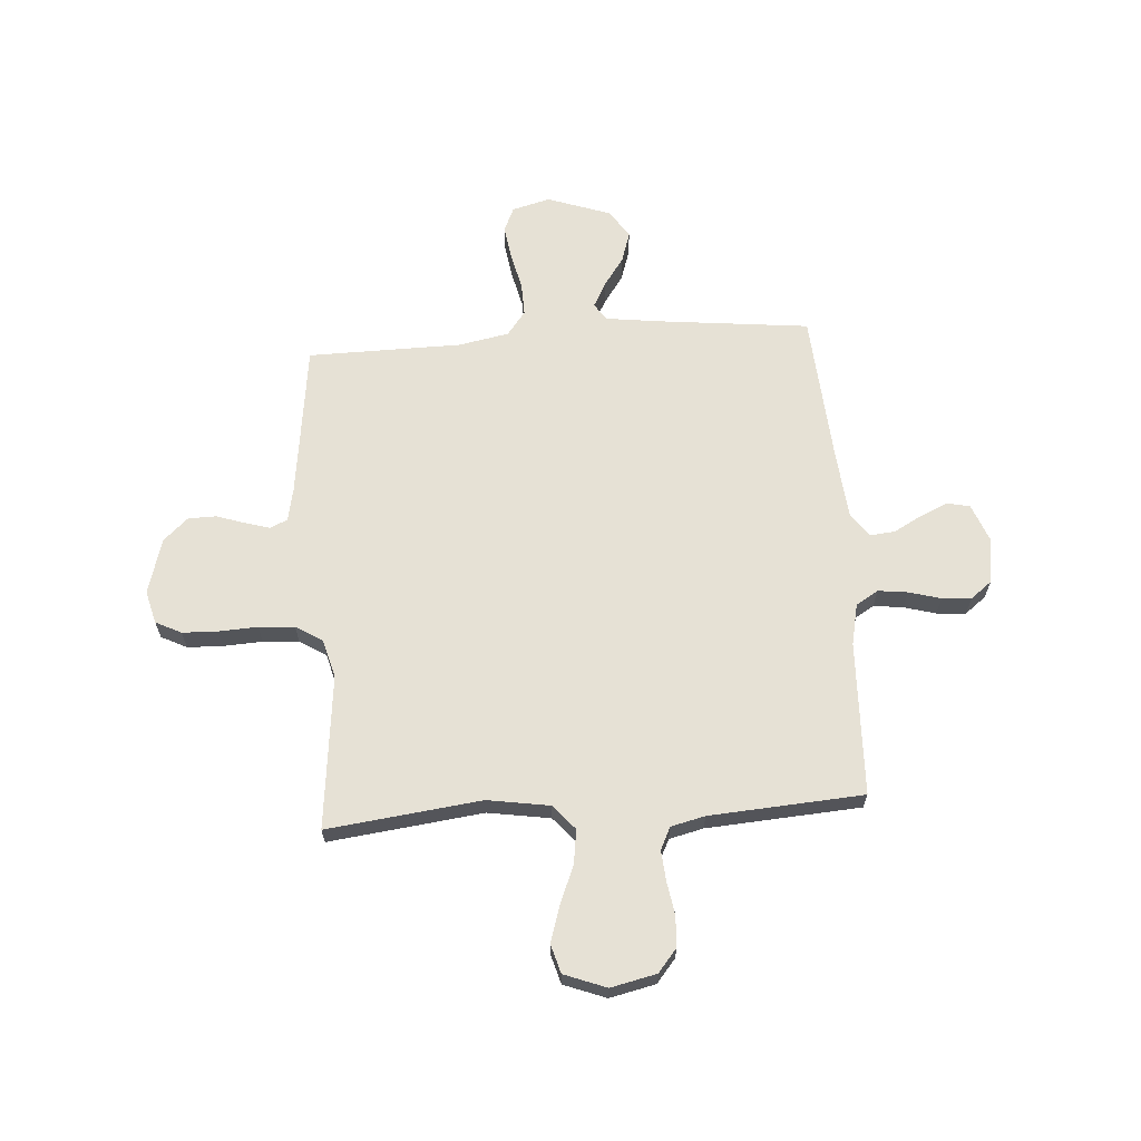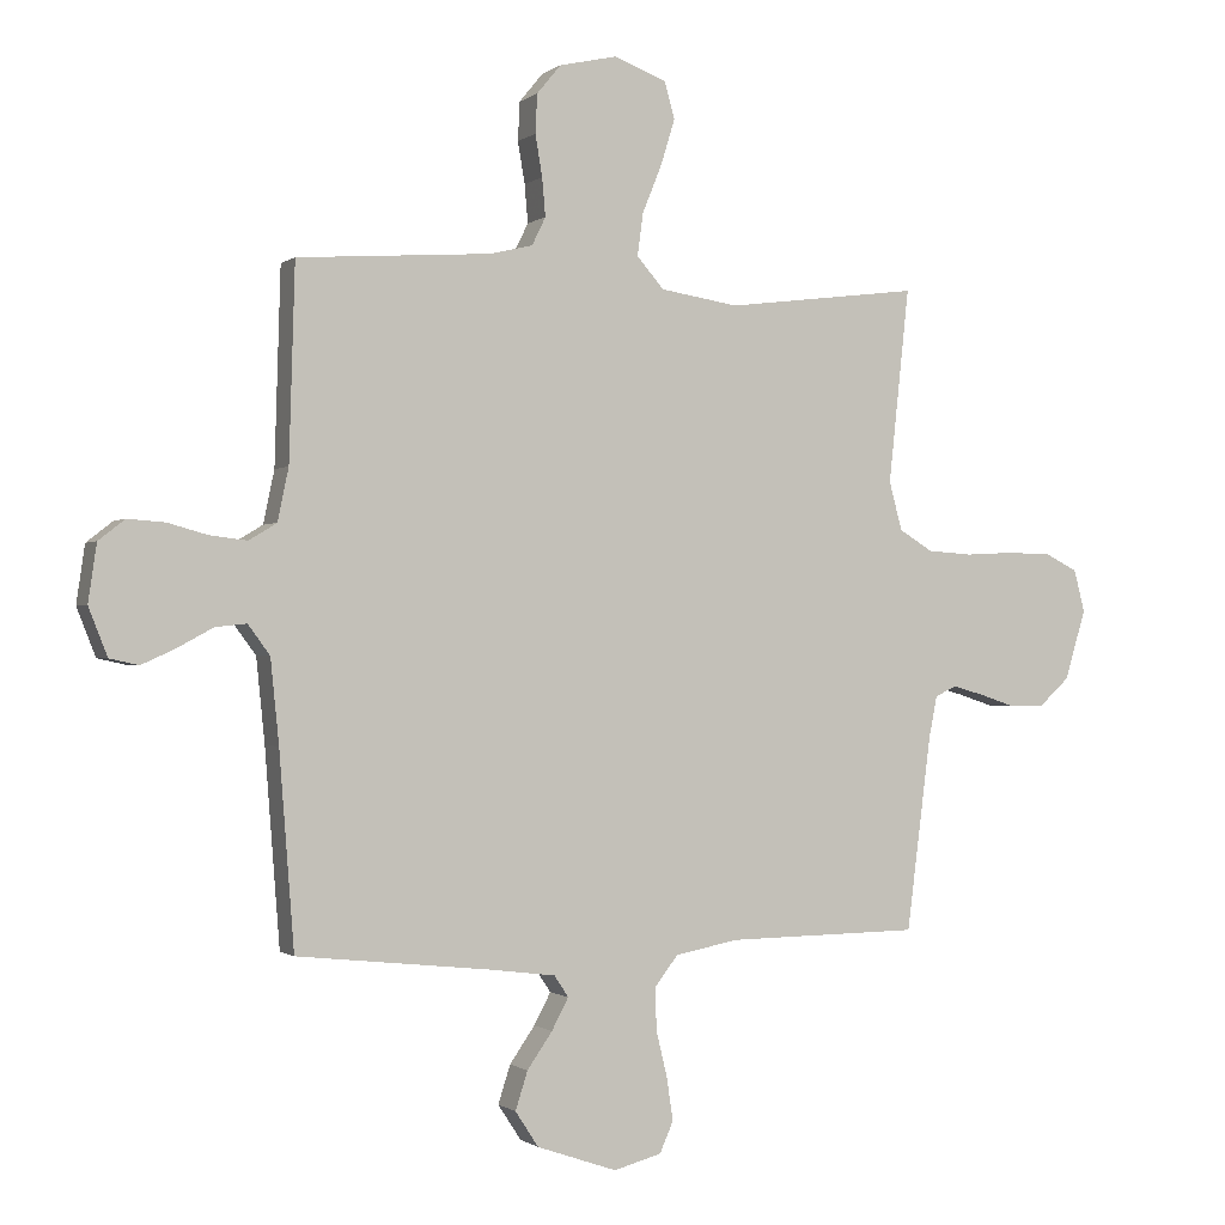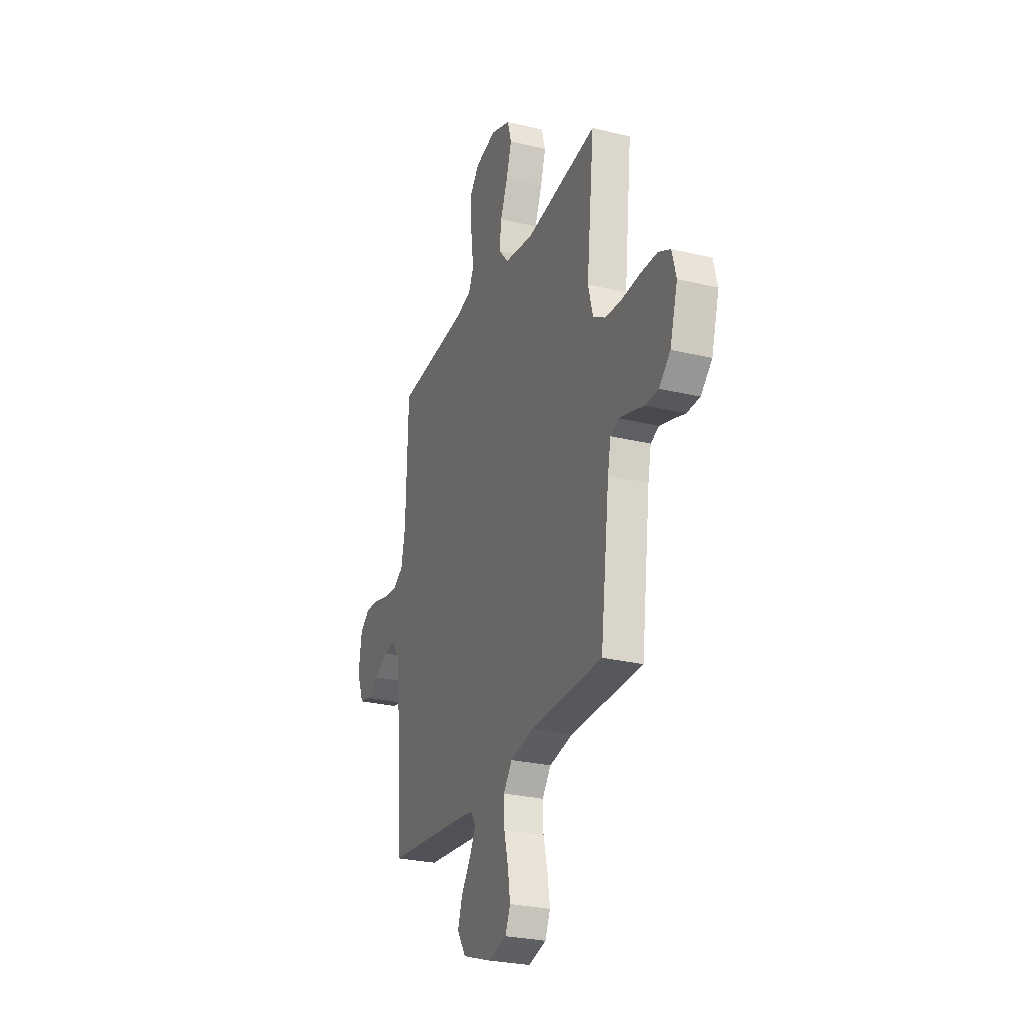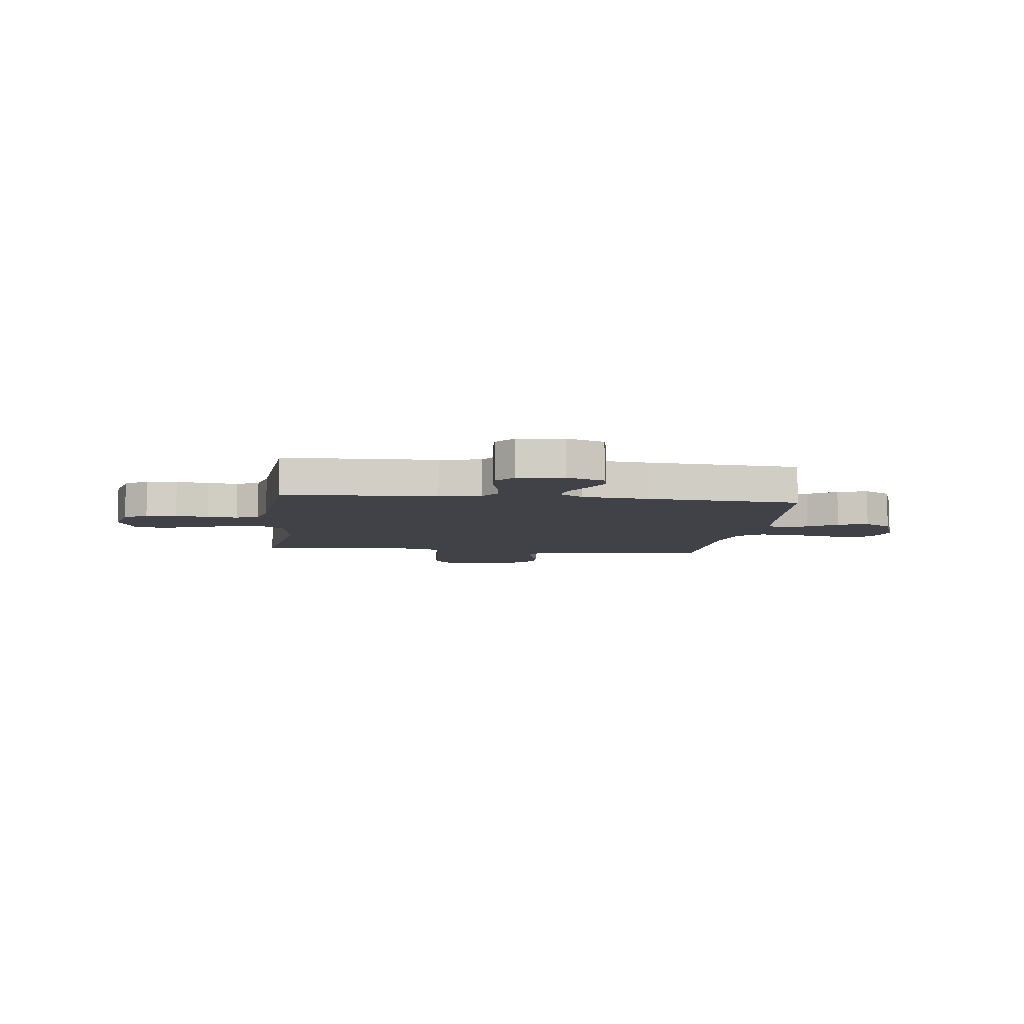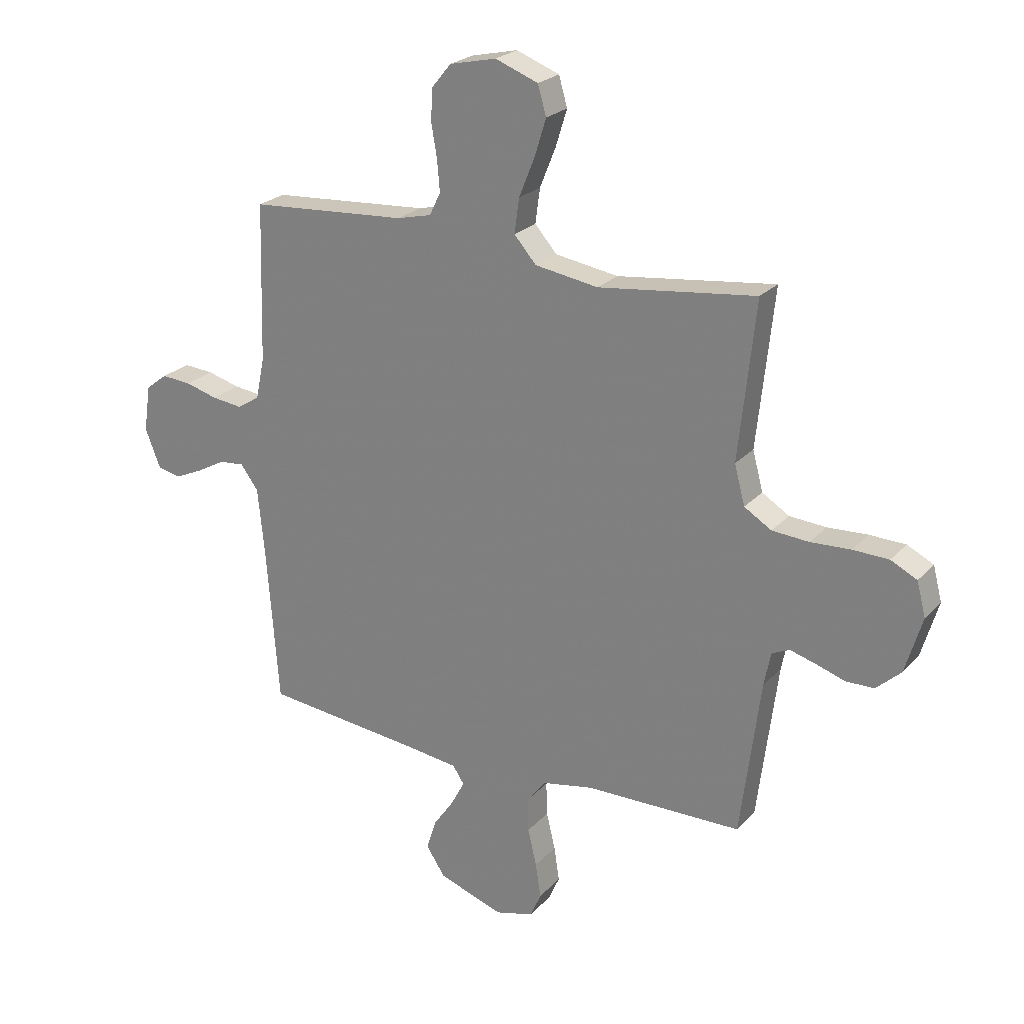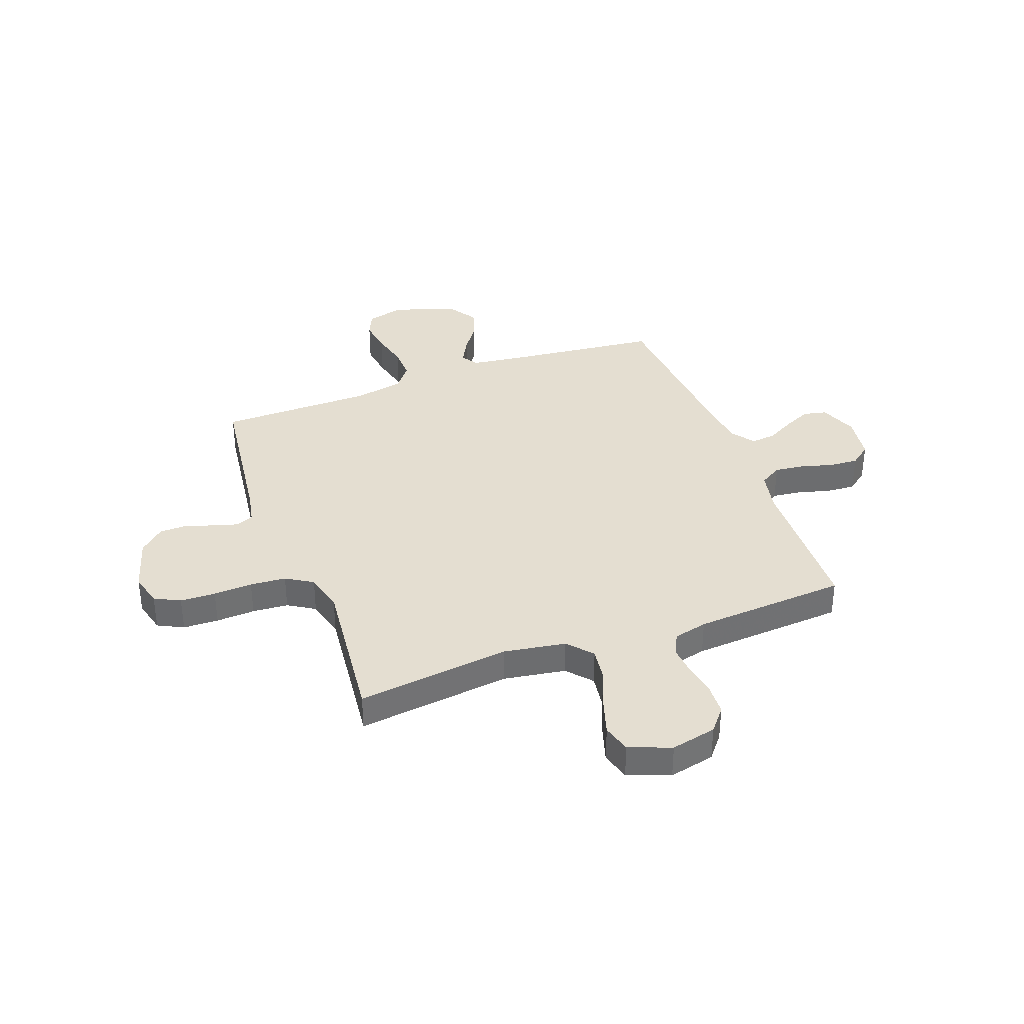
<metadata>
{"format":"obj","ext":"obj","renderer":"f3d","projection":"perspective","resolution":1024,"background":"white","views":[{"elev":64.8,"azim":-3.9,"up":"+Y"},{"elev":-0.7,"azim":156.5,"up":"+Z"},{"elev":-27.1,"azim":-110.6,"up":"+Z"},{"elev":-6.8,"azim":82.8,"up":"+Y"},{"elev":23.7,"azim":-149.0,"up":"+Z"},{"elev":36.4,"azim":-20.2,"up":"+Y"}]}
</metadata>
<code>
v -0.5 0.07 -0.5
v -0.538 0.07 -0.2
v -0.551 0.07 -0.135
v -0.585 0.07 -0.12
v -0.634 0.07 -0.134
v -0.689 0.07 -0.152
v -0.743 0.07 -0.151
v -0.79 0.07 -0.108
v -0.822 0.07 0
v -0.805 0.07 0.065
v -0.755 0.07 0.09
v -0.686 0.07 0.092
v -0.61 0.07 0.088
v -0.54 0.07 0.093
v -0.488 0.07 0.125
v -0.468 0.07 0.2
v -0.5 0.07 0.5
v -0.2 0.07 0.463
v -0.079 0.07 0.482
v -0.037 0.07 0.53
v -0.046 0.07 0.596
v -0.076 0.07 0.67
v -0.098 0.07 0.741
v -0.082 0.07 0.797
v 0 0.07 0.828
v 0.089 0.07 0.808
v 0.126 0.07 0.763
v 0.129 0.07 0.703
v 0.118 0.07 0.639
v 0.113 0.07 0.58
v 0.134 0.07 0.537
v 0.2 0.07 0.521
v 0.5 0.07 0.5
v 0.509 0.07 0.2
v 0.526 0.07 0.119
v 0.569 0.07 0.093
v 0.627 0.07 0.1
v 0.689 0.07 0.117
v 0.746 0.07 0.121
v 0.787 0.07 0.089
v 0.8 0.07 0
v 0.771 0.07 -0.074
v 0.726 0.07 -0.084
v 0.673 0.07 -0.06
v 0.618 0.07 -0.03
v 0.57 0.07 -0.025
v 0.536 0.07 -0.071
v 0.523 0.07 -0.2
v 0.5 0.07 -0.5
v 0.2 0.07 -0.532
v 0.098 0.07 -0.545
v 0.076 0.07 -0.578
v 0.102 0.07 -0.627
v 0.141 0.07 -0.683
v 0.16 0.07 -0.742
v 0.124 0.07 -0.797
v 0 0.07 -0.84
v -0.074 0.07 -0.82
v -0.095 0.07 -0.772
v -0.085 0.07 -0.706
v -0.068 0.07 -0.635
v -0.066 0.07 -0.57
v -0.102 0.07 -0.523
v -0.2 0.07 -0.504
v -0.5 0 -0.5
v -0.538 0 -0.2
v -0.551 0 -0.135
v -0.585 0 -0.12
v -0.634 0 -0.134
v -0.689 0 -0.152
v -0.743 0 -0.151
v -0.79 0 -0.108
v -0.822 0 0
v -0.805 0 0.065
v -0.755 0 0.09
v -0.686 0 0.092
v -0.61 0 0.088
v -0.54 0 0.093
v -0.488 0 0.125
v -0.468 0 0.2
v -0.5 0 0.5
v -0.2 0 0.463
v -0.079 0 0.482
v -0.037 0 0.53
v -0.046 0 0.596
v -0.076 0 0.67
v -0.098 0 0.741
v -0.082 0 0.797
v 0 0 0.828
v 0.089 0 0.808
v 0.126 0 0.763
v 0.129 0 0.703
v 0.118 0 0.639
v 0.113 0 0.58
v 0.134 0 0.537
v 0.2 0 0.521
v 0.5 0 0.5
v 0.509 0 0.2
v 0.526 0 0.119
v 0.569 0 0.093
v 0.627 0 0.1
v 0.689 0 0.117
v 0.746 0 0.121
v 0.787 0 0.089
v 0.8 0 0
v 0.771 0 -0.074
v 0.726 0 -0.084
v 0.673 0 -0.06
v 0.618 0 -0.03
v 0.57 0 -0.025
v 0.536 0 -0.071
v 0.523 0 -0.2
v 0.5 0 -0.5
v 0.2 0 -0.532
v 0.098 0 -0.545
v 0.076 0 -0.578
v 0.102 0 -0.627
v 0.141 0 -0.683
v 0.16 0 -0.742
v 0.124 0 -0.797
v 0 0 -0.84
v -0.074 0 -0.82
v -0.095 0 -0.772
v -0.085 0 -0.706
v -0.068 0 -0.635
v -0.066 0 -0.57
v -0.102 0 -0.523
v -0.2 0 -0.504
f 58 59 60 61
f 56 57 58 61
f 56 61 62
f 53 54 55 56
f 52 53 56 62
f 51 52 62 63
f 48 49 50
f 47 48 50 51
f 46 47 51 63
f 42 43 44 45
f 40 41 42 45
f 40 45 46
f 37 38 39 40
f 36 37 40 46
f 35 36 46 63
f 32 33 34
f 31 32 34 35
f 26 27 28 29
f 26 29 30
f 25 26 30
f 24 25 30
f 21 22 23 24
f 21 24 30 31
f 16 17 18
f 15 16 18 19
f 10 11 12 13
f 10 13 14
f 9 10 14
f 8 9 14
f 5 6 7 8
f 4 5 8 14
f 3 4 14 15
f 64 1 2
f 20 21 31 35
f 19 20 35 63
f 15 19 63 64
f 2 3 15 64
f 125 124 123 122
f 125 122 121 120
f 126 125 120
f 120 119 118 117
f 126 120 117 116
f 127 126 116 115
f 114 113 112
f 115 114 112 111
f 127 115 111 110
f 109 108 107 106
f 109 106 105 104
f 110 109 104
f 104 103 102 101
f 110 104 101 100
f 127 110 100 99
f 98 97 96
f 99 98 96 95
f 93 92 91 90
f 94 93 90
f 94 90 89
f 94 89 88
f 88 87 86 85
f 95 94 88 85
f 82 81 80
f 83 82 80 79
f 77 76 75 74
f 78 77 74
f 78 74 73
f 78 73 72
f 72 71 70 69
f 78 72 69 68
f 79 78 68 67
f 66 65 128
f 99 95 85 84
f 127 99 84 83
f 128 127 83 79
f 128 79 67 66
f 1 65 66 2
f 2 66 67 3
f 3 67 68 4
f 4 68 69 5
f 5 69 70 6
f 6 70 71 7
f 7 71 72 8
f 8 72 73 9
f 9 73 74 10
f 10 74 75 11
f 11 75 76 12
f 12 76 77 13
f 13 77 78 14
f 14 78 79 15
f 15 79 80 16
f 16 80 81 17
f 17 81 82 18
f 18 82 83 19
f 19 83 84 20
f 20 84 85 21
f 21 85 86 22
f 22 86 87 23
f 23 87 88 24
f 24 88 89 25
f 25 89 90 26
f 26 90 91 27
f 27 91 92 28
f 28 92 93 29
f 29 93 94 30
f 30 94 95 31
f 31 95 96 32
f 32 96 97 33
f 33 97 98 34
f 34 98 99 35
f 35 99 100 36
f 36 100 101 37
f 37 101 102 38
f 38 102 103 39
f 39 103 104 40
f 40 104 105 41
f 41 105 106 42
f 42 106 107 43
f 43 107 108 44
f 44 108 109 45
f 45 109 110 46
f 46 110 111 47
f 47 111 112 48
f 48 112 113 49
f 49 113 114 50
f 50 114 115 51
f 51 115 116 52
f 52 116 117 53
f 53 117 118 54
f 54 118 119 55
f 55 119 120 56
f 56 120 121 57
f 57 121 122 58
f 58 122 123 59
f 59 123 124 60
f 60 124 125 61
f 61 125 126 62
f 62 126 127 63
f 63 127 128 64
f 64 128 65 1

</code>
